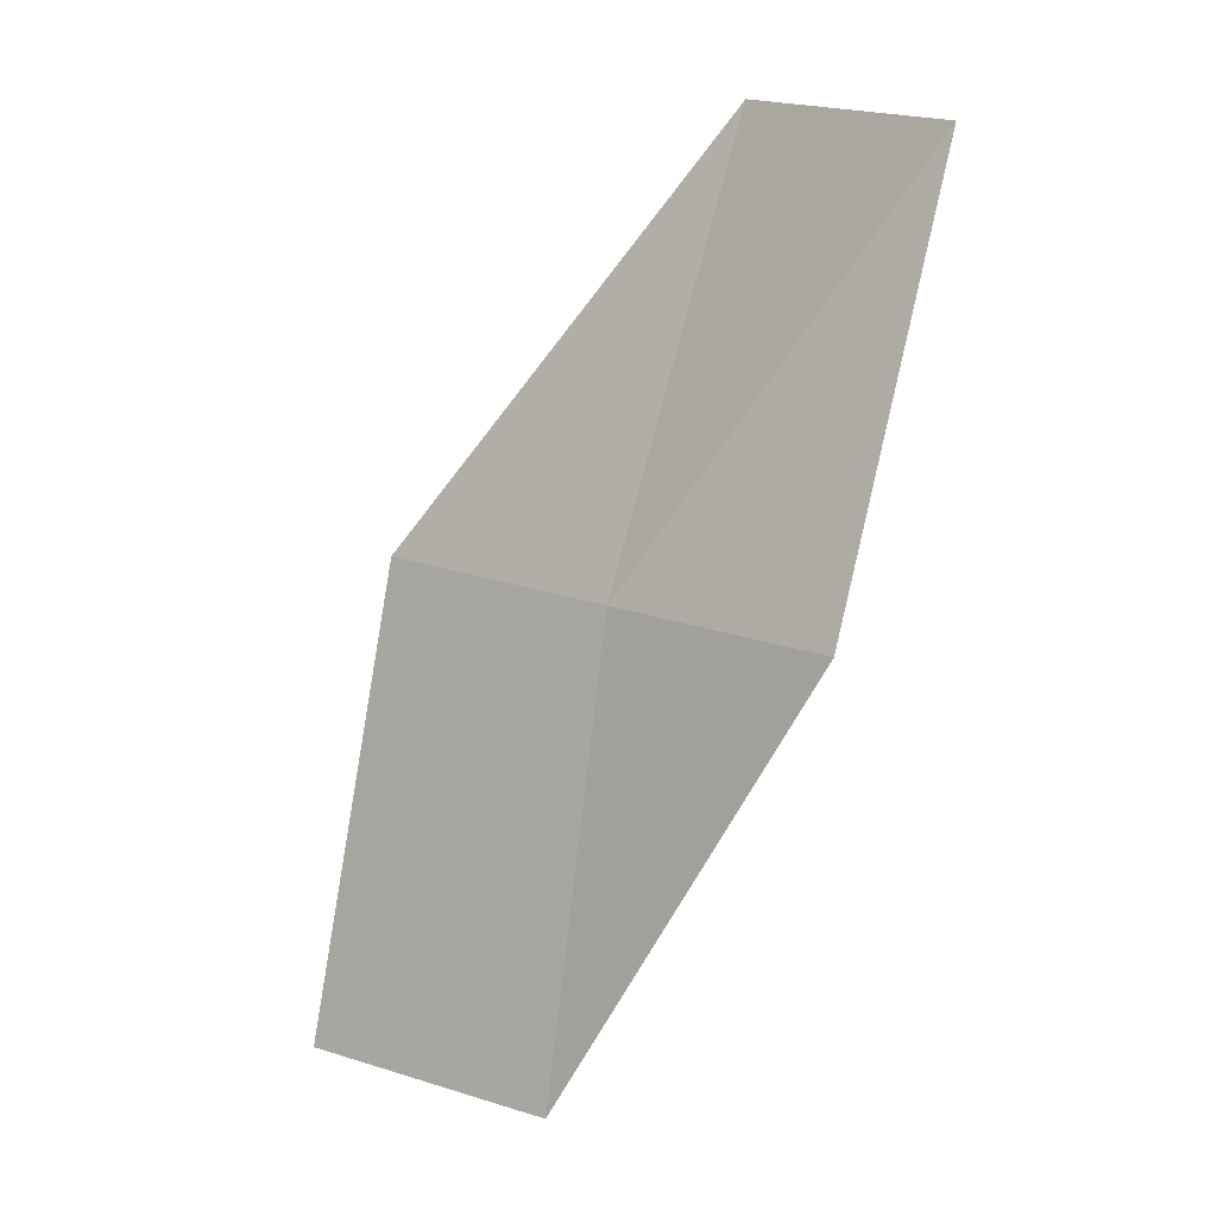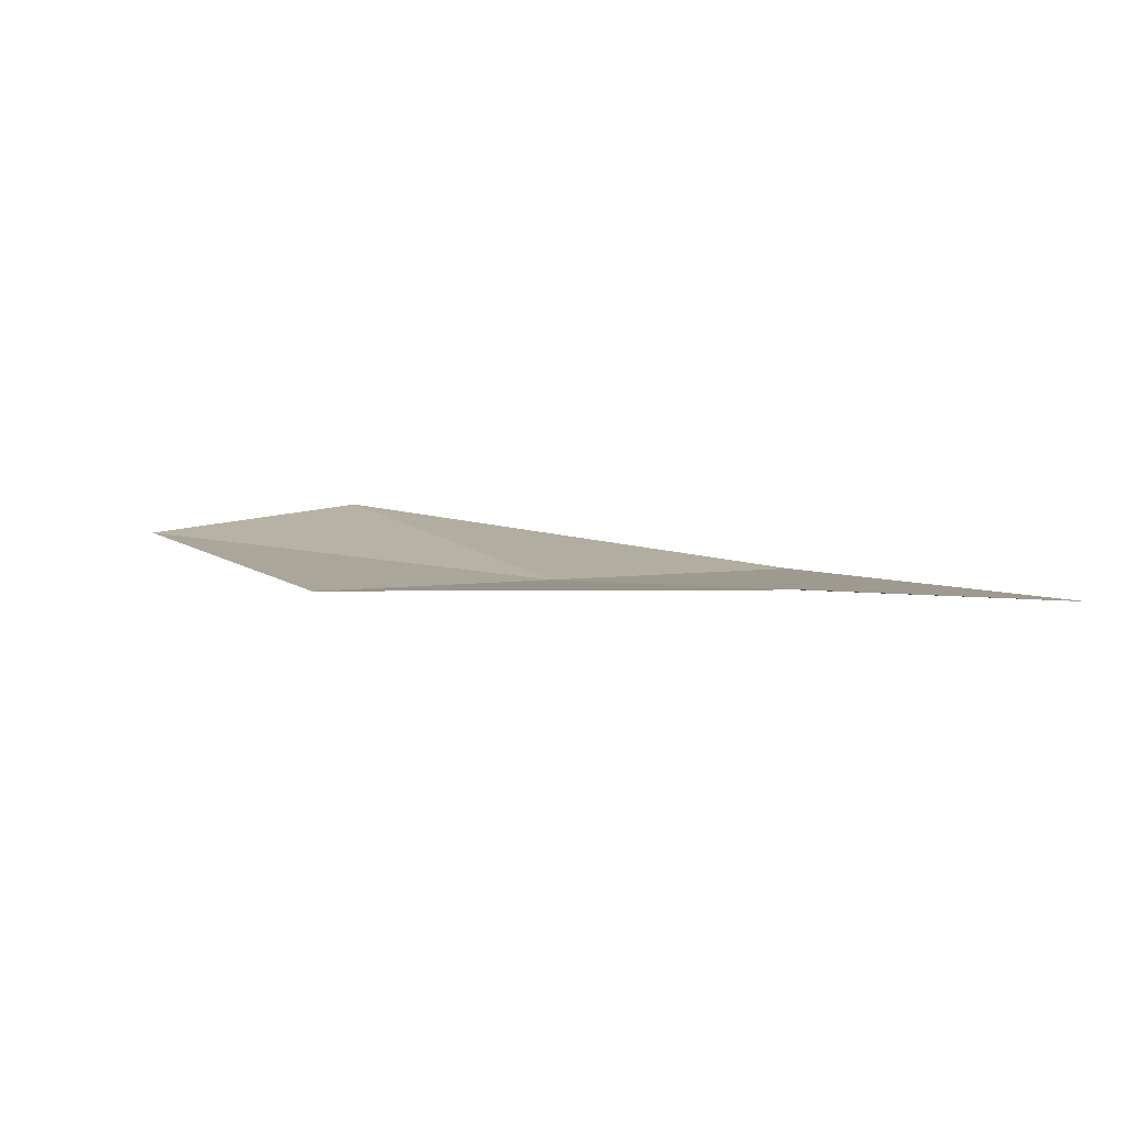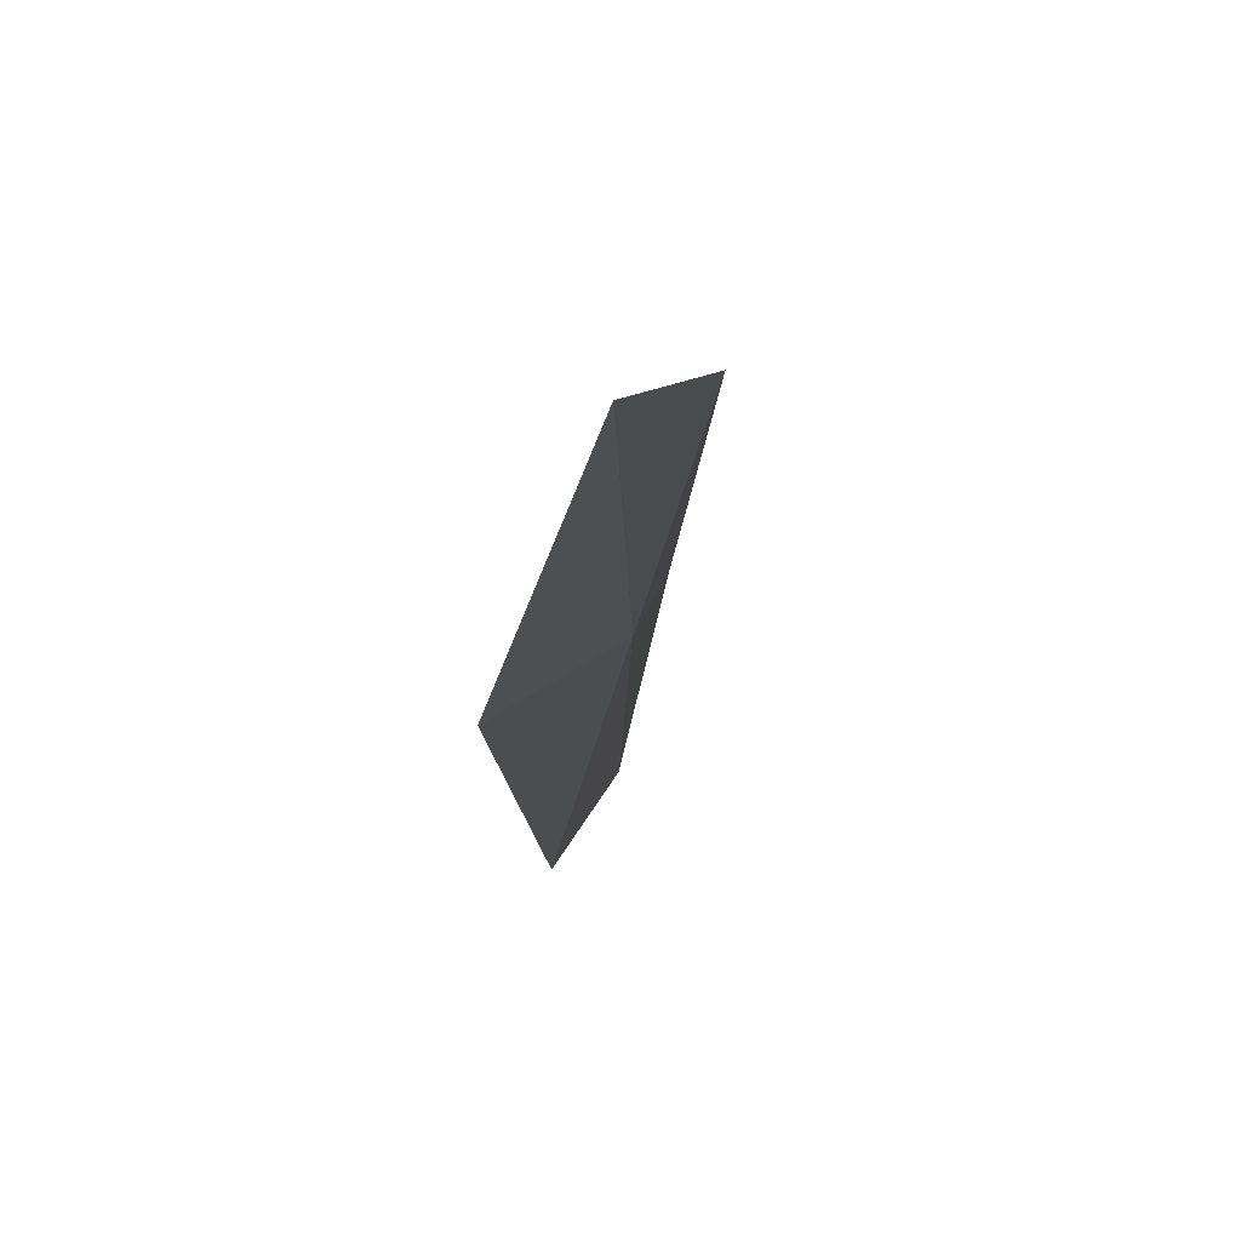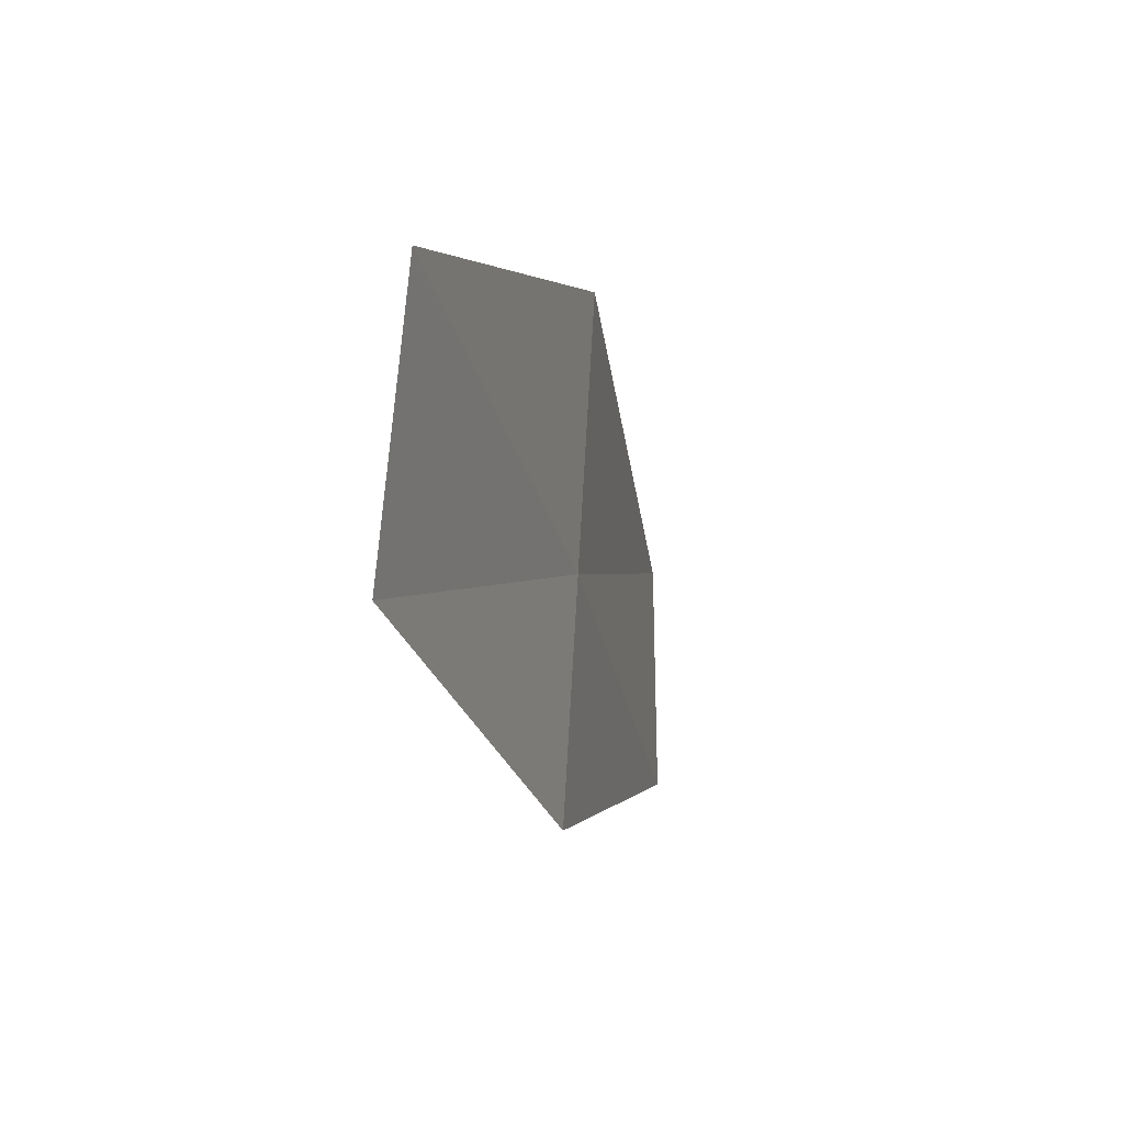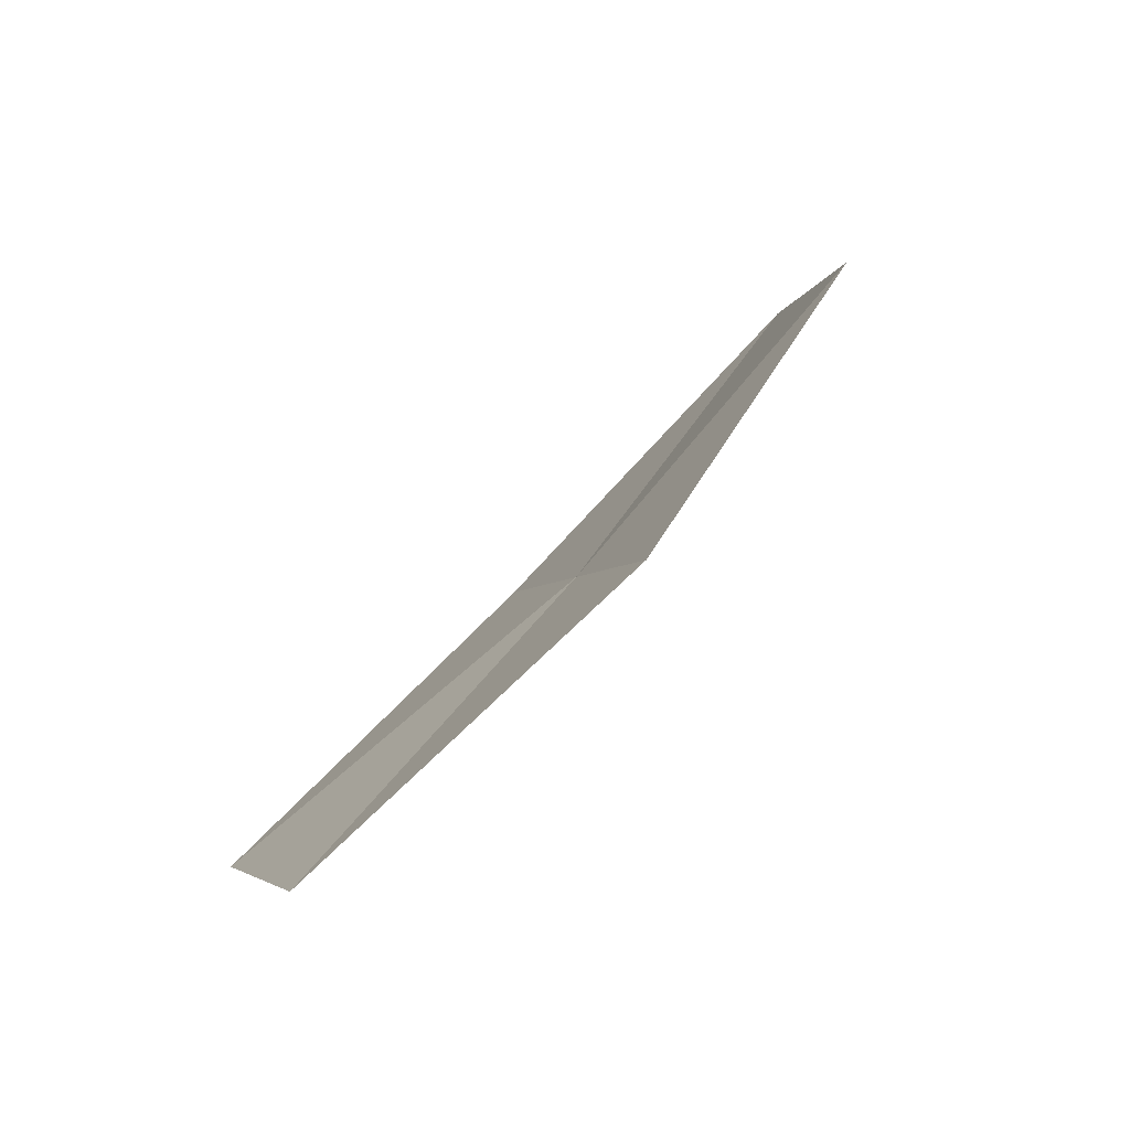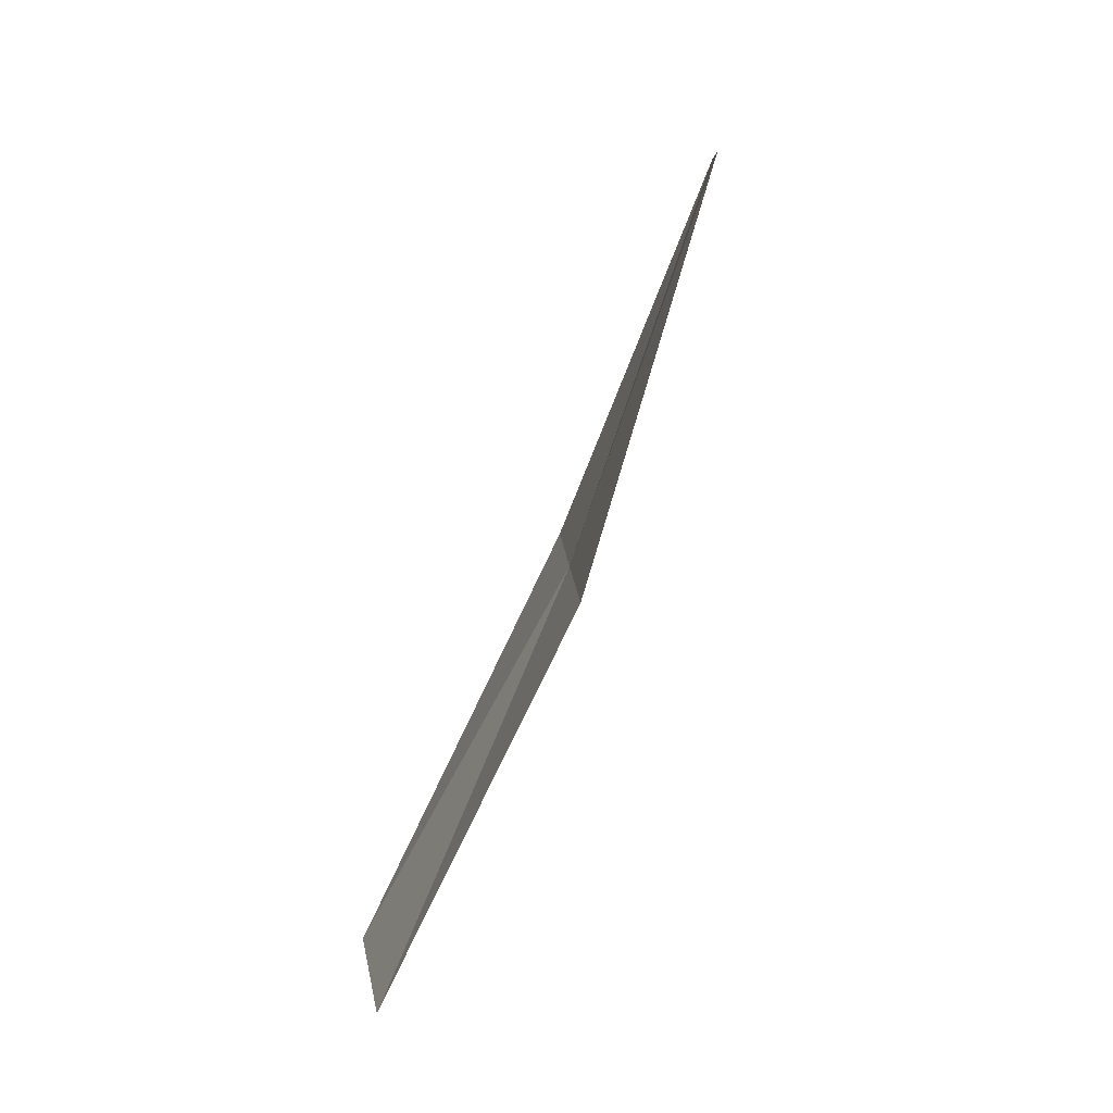
<metadata>
{"format":"obj","ext":"obj","renderer":"f3d","projection":"perspective","resolution":1024,"background":"white","views":[{"elev":-28.4,"azim":-38.0,"up":"+Z"},{"elev":-68.6,"azim":101.0,"up":"+Z"},{"elev":39.0,"azim":-177.4,"up":"+Y"},{"elev":-61.9,"azim":-164.0,"up":"+Z"},{"elev":-64.6,"azim":117.5,"up":"+Y"},{"elev":-49.1,"azim":142.5,"up":"+Y"}]}
</metadata>
<code>
v 12.22 120 17.42
v 12.09 118.8 19.46
v 12.36 117.8 18.83
v 12.6 118.9 16.84
v 11.81 121.1 18.04
v 12.76 121.1 15.44
v 12.25 122.3 15.99
f 1 2 3
f 1 3 4
f 1 5 2
f 1 4 6
f 1 6 7
f 1 7 5

</code>
